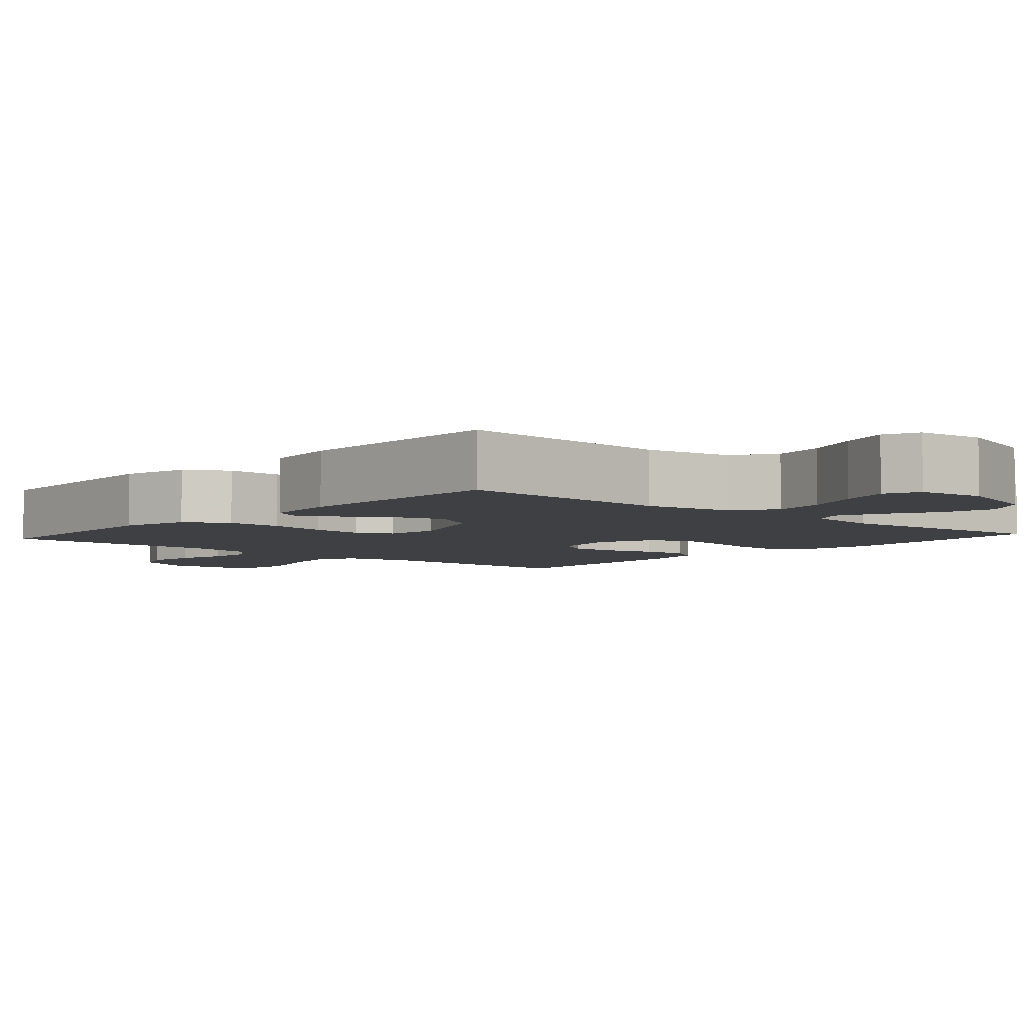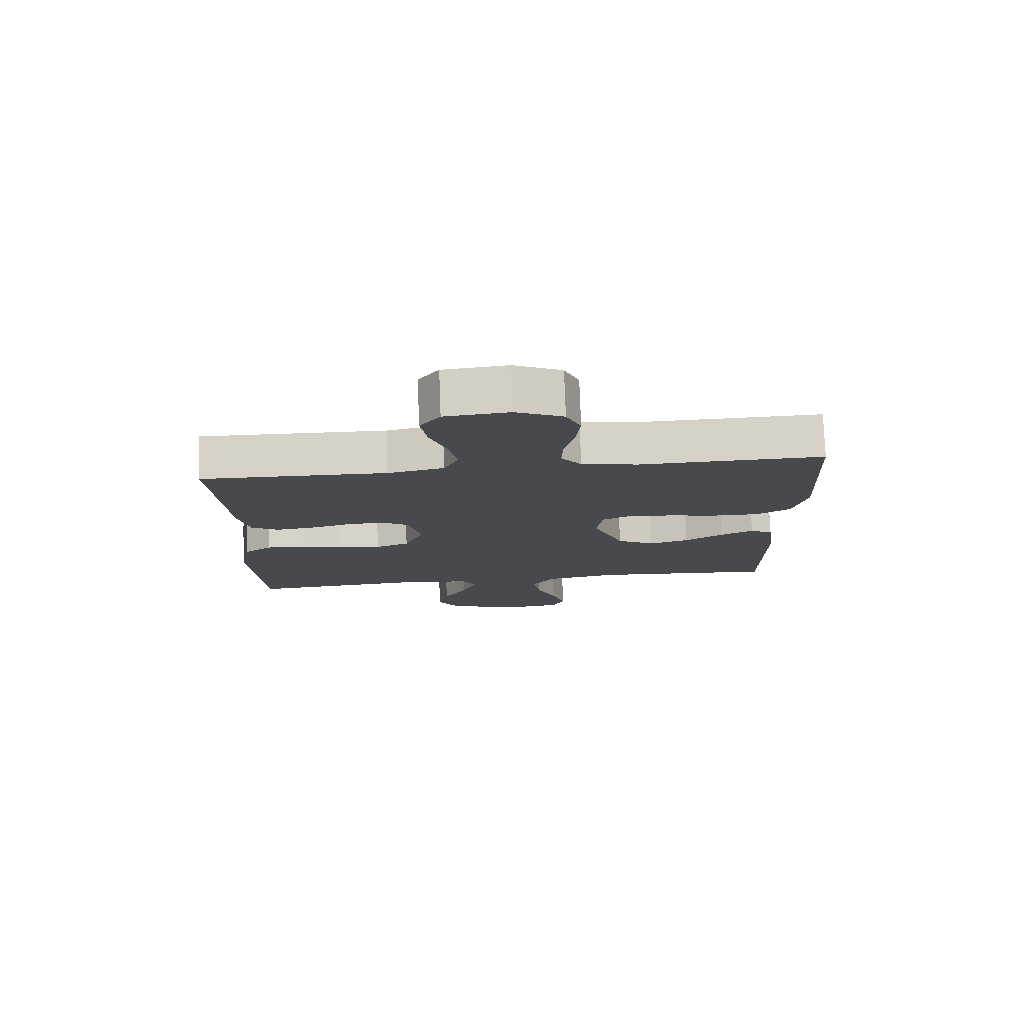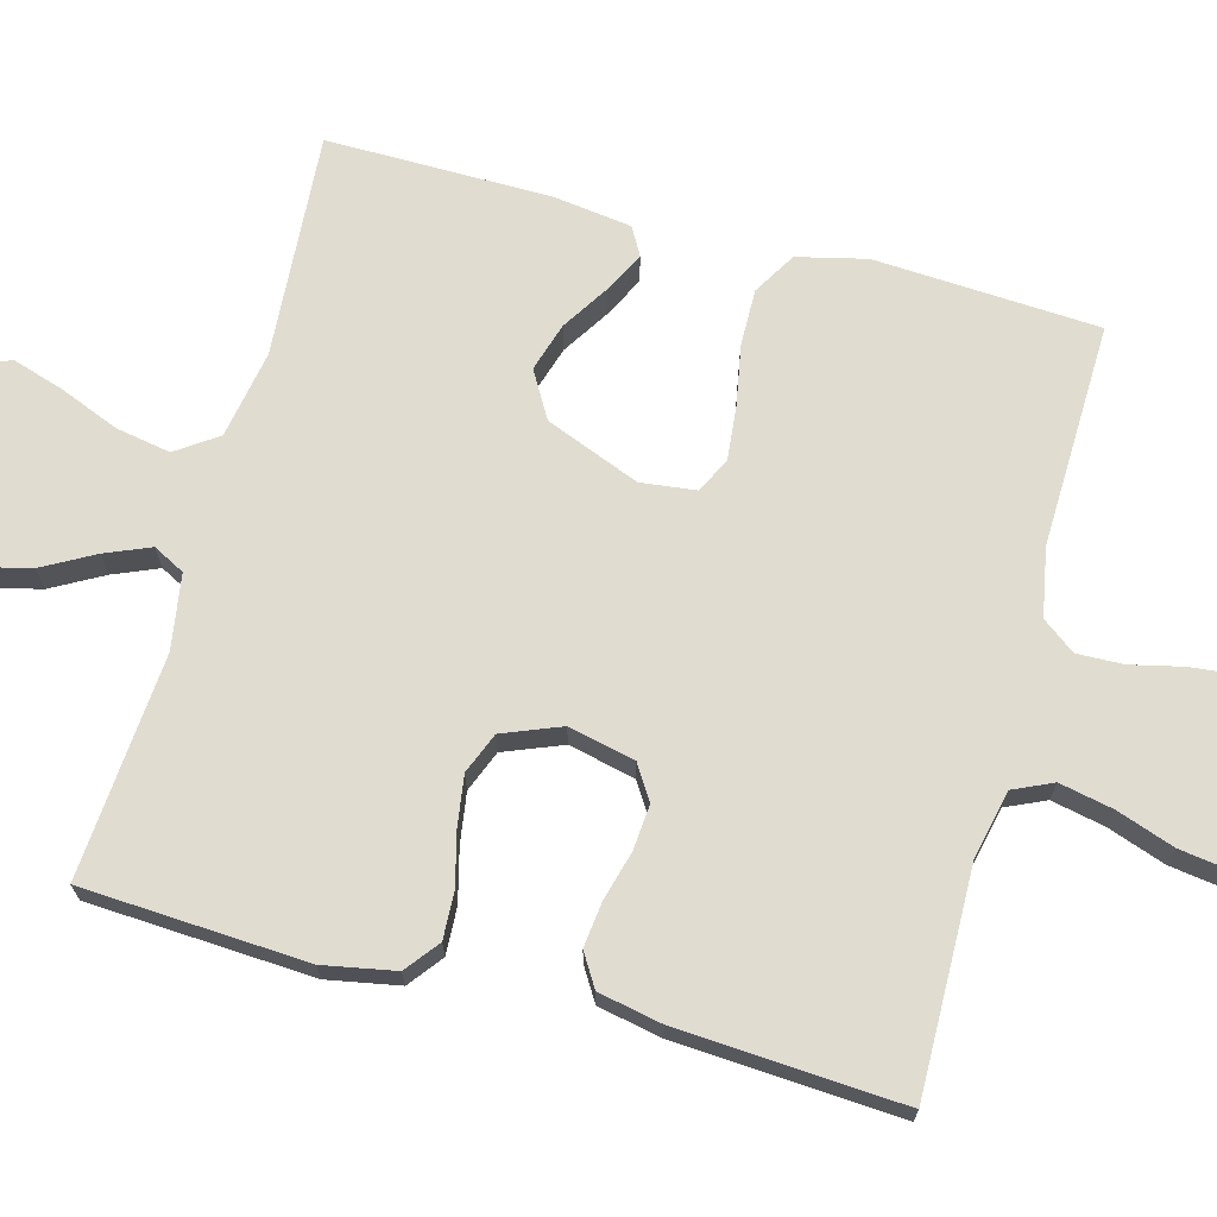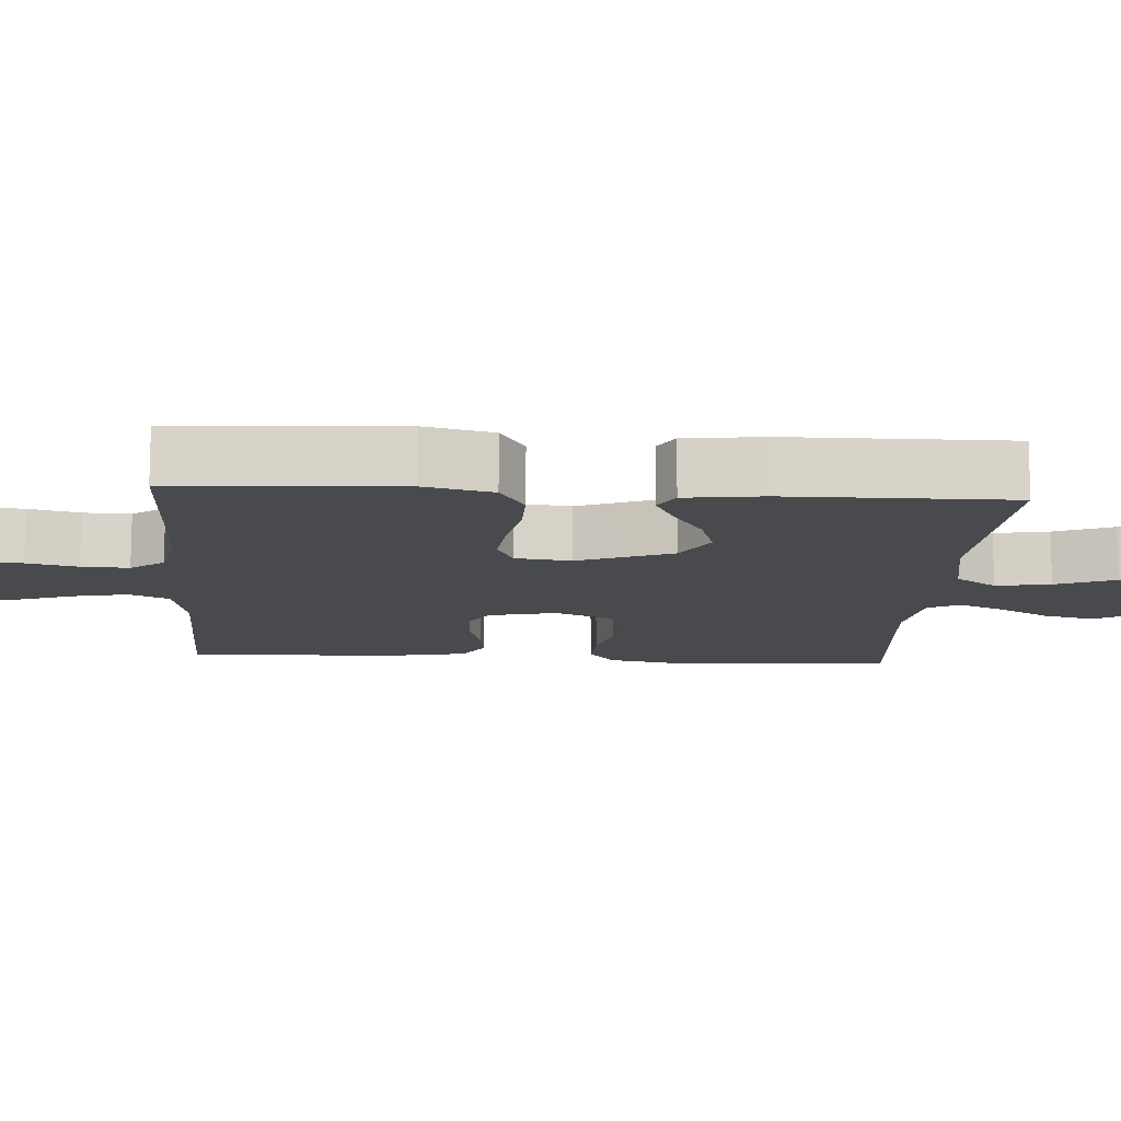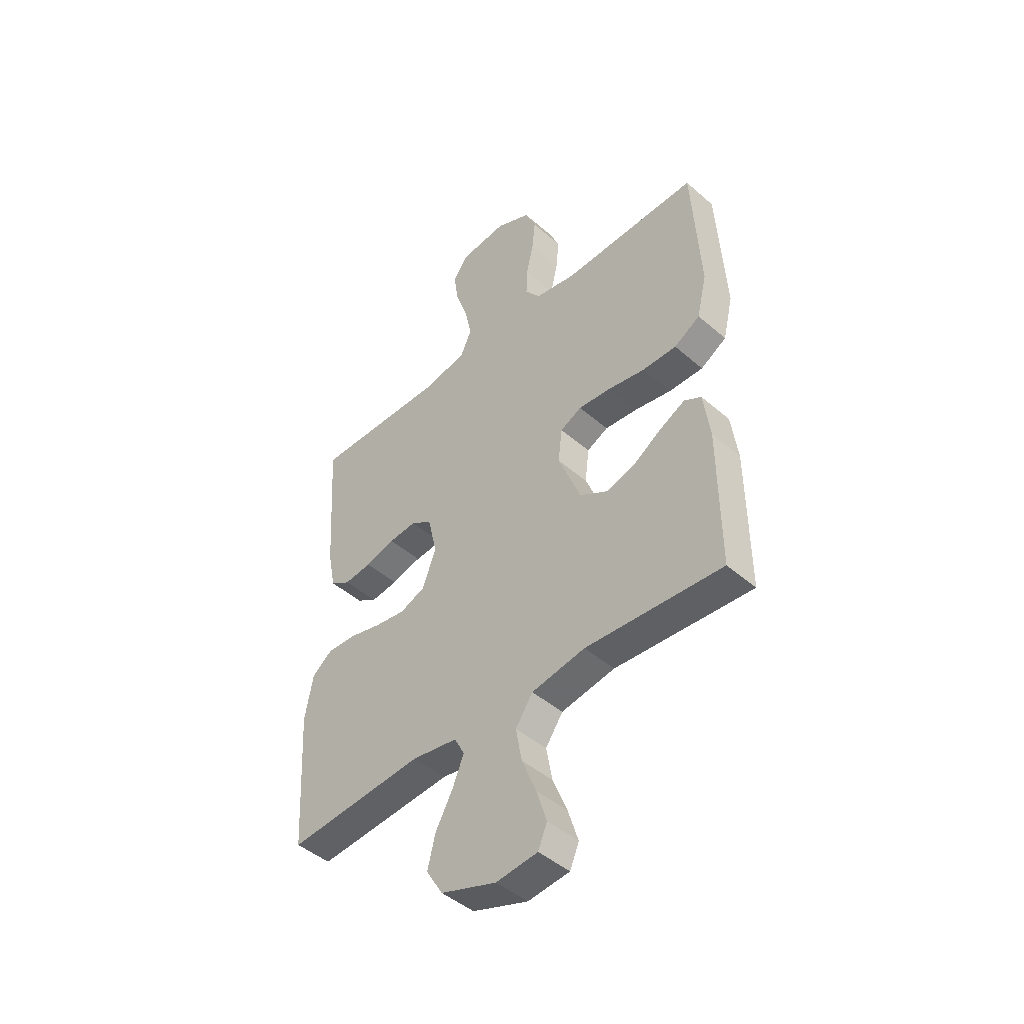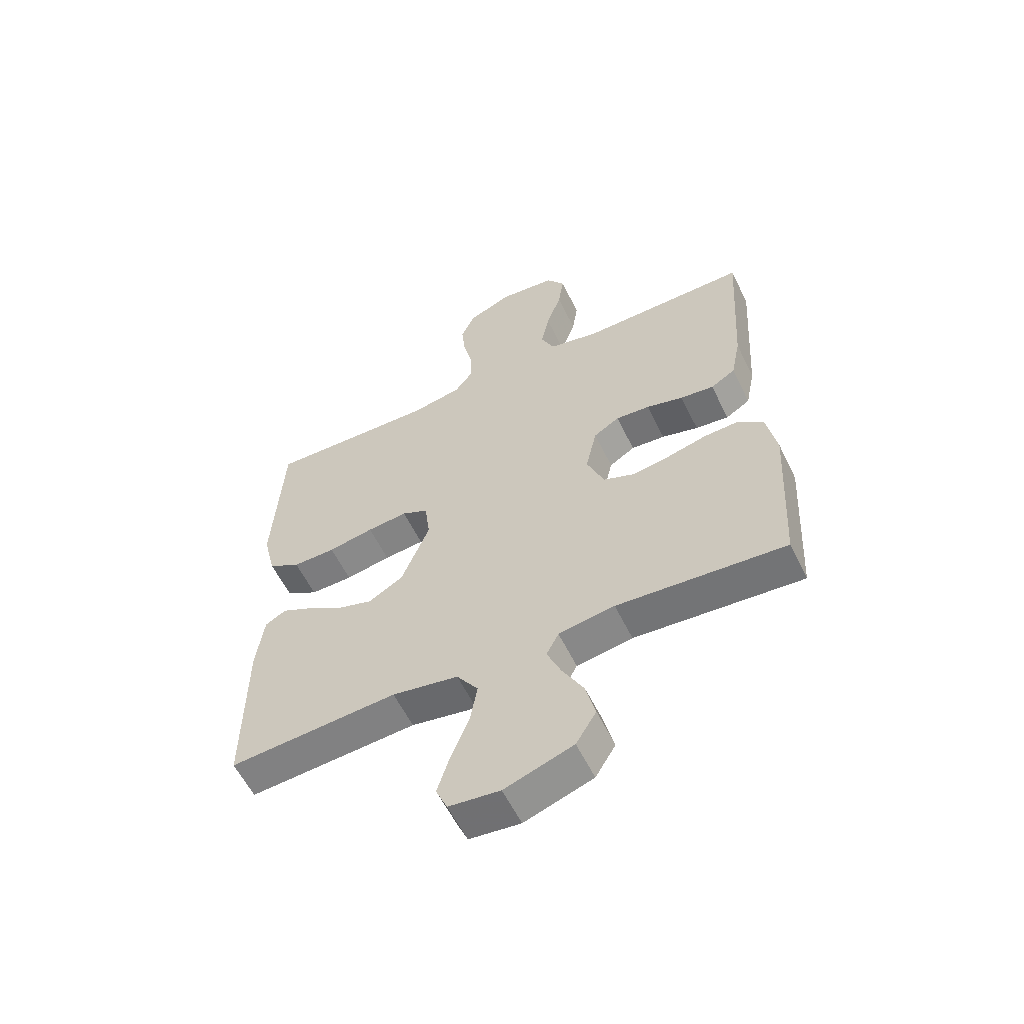
<metadata>
{"format":"obj","ext":"obj","renderer":"f3d","projection":"perspective","resolution":1024,"background":"white","views":[{"elev":-4.9,"azim":138.6,"up":"+Y"},{"elev":77.8,"azim":-2.1,"up":"+Z"},{"elev":69.5,"azim":-74.9,"up":"+Y"},{"elev":-12.8,"azim":86.2,"up":"+Y"},{"elev":-45.7,"azim":45.1,"up":"+Z"},{"elev":-58.5,"azim":-154.1,"up":"+Z"}]}
</metadata>
<code>
v -0.5 0.07 -0.5
v -0.517 0.07 -0.2
v -0.499 0.07 -0.104
v -0.454 0.07 -0.069
v -0.391 0.07 -0.072
v -0.32 0.07 -0.09
v -0.253 0.07 -0.1
v -0.198 0.07 -0.078
v -0.167 0.07 0
v -0.187 0.07 0.089
v -0.233 0.07 0.118
v -0.294 0.07 0.113
v -0.36 0.07 0.095
v -0.42 0.07 0.088
v -0.464 0.07 0.115
v -0.481 0.07 0.2
v -0.5 0.07 0.5
v -0.2 0.07 0.495
v -0.109 0.07 0.515
v -0.085 0.07 0.568
v -0.1 0.07 0.64
v -0.127 0.07 0.717
v -0.137 0.07 0.786
v -0.104 0.07 0.833
v 0 0.07 0.844
v 0.077 0.07 0.808
v 0.101 0.07 0.752
v 0.094 0.07 0.684
v 0.078 0.07 0.615
v 0.076 0.07 0.553
v 0.109 0.07 0.509
v 0.2 0.07 0.492
v 0.5 0.07 0.5
v 0.517 0.07 0.2
v 0.495 0.07 0.108
v 0.438 0.07 0.074
v 0.362 0.07 0.075
v 0.281 0.07 0.09
v 0.209 0.07 0.097
v 0.162 0.07 0.074
v 0.153 0.07 0
v 0.203 0.07 -0.126
v 0.265 0.07 -0.162
v 0.33 0.07 -0.142
v 0.393 0.07 -0.102
v 0.447 0.07 -0.075
v 0.484 0.07 -0.096
v 0.498 0.07 -0.2
v 0.5 0.07 -0.5
v 0.2 0.07 -0.479
v 0.082 0.07 -0.5
v 0.044 0.07 -0.555
v 0.057 0.07 -0.628
v 0.089 0.07 -0.707
v 0.111 0.07 -0.777
v 0.091 0.07 -0.824
v 0 0.07 -0.834
v -0.122 0.07 -0.792
v -0.158 0.07 -0.733
v -0.141 0.07 -0.664
v -0.103 0.07 -0.595
v -0.078 0.07 -0.535
v -0.1 0.07 -0.493
v -0.2 0.07 -0.477
v -0.5 0 -0.5
v -0.517 0 -0.2
v -0.499 0 -0.104
v -0.454 0 -0.069
v -0.391 0 -0.072
v -0.32 0 -0.09
v -0.253 0 -0.1
v -0.198 0 -0.078
v -0.167 0 0
v -0.187 0 0.089
v -0.233 0 0.118
v -0.294 0 0.113
v -0.36 0 0.095
v -0.42 0 0.088
v -0.464 0 0.115
v -0.481 0 0.2
v -0.5 0 0.5
v -0.2 0 0.495
v -0.109 0 0.515
v -0.085 0 0.568
v -0.1 0 0.64
v -0.127 0 0.717
v -0.137 0 0.786
v -0.104 0 0.833
v 0 0 0.844
v 0.077 0 0.808
v 0.101 0 0.752
v 0.094 0 0.684
v 0.078 0 0.615
v 0.076 0 0.553
v 0.109 0 0.509
v 0.2 0 0.492
v 0.5 0 0.5
v 0.517 0 0.2
v 0.495 0 0.108
v 0.438 0 0.074
v 0.362 0 0.075
v 0.281 0 0.09
v 0.209 0 0.097
v 0.162 0 0.074
v 0.153 0 0
v 0.203 0 -0.126
v 0.265 0 -0.162
v 0.33 0 -0.142
v 0.393 0 -0.102
v 0.447 0 -0.075
v 0.484 0 -0.096
v 0.498 0 -0.2
v 0.5 0 -0.5
v 0.2 0 -0.479
v 0.082 0 -0.5
v 0.044 0 -0.555
v 0.057 0 -0.628
v 0.089 0 -0.707
v 0.111 0 -0.777
v 0.091 0 -0.824
v 0 0 -0.834
v -0.122 0 -0.792
v -0.158 0 -0.733
v -0.141 0 -0.664
v -0.103 0 -0.595
v -0.078 0 -0.535
v -0.1 0 -0.493
v -0.2 0 -0.477
f 59 60 61
f 58 59 61
f 57 58 61
f 56 57 61
f 55 56 61
f 54 55 61
f 53 54 61
f 52 53 61 62
f 51 52 62 63
f 48 49 50
f 47 48 50
f 46 47 50
f 45 46 50
f 44 45 50
f 51 63 64
f 50 51 64
f 44 50 64
f 43 44 64
f 36 37 38
f 35 36 38
f 34 35 38
f 33 34 38
f 32 33 38
f 31 32 38 39
f 30 31 39 40
f 27 28 29
f 26 27 29
f 25 26 29
f 24 25 29
f 23 24 29
f 22 23 29
f 21 22 29
f 20 21 29 30
f 30 40 41
f 20 30 41
f 19 20 41
f 16 17 18
f 15 16 18
f 14 15 18
f 13 14 18
f 12 13 18
f 11 12 18 19
f 4 5 6
f 3 4 6
f 2 3 6
f 1 2 6
f 64 1 6
f 64 6 7
f 64 7 8
f 43 64 8
f 42 43 8
f 19 41 42
f 11 19 42
f 10 11 42
f 9 10 42
f 8 9 42
f 125 124 123
f 125 123 122
f 125 122 121
f 125 121 120
f 125 120 119
f 125 119 118
f 125 118 117
f 126 125 117 116
f 127 126 116 115
f 114 113 112
f 114 112 111
f 114 111 110
f 114 110 109
f 114 109 108
f 128 127 115
f 128 115 114
f 128 114 108
f 128 108 107
f 102 101 100
f 102 100 99
f 102 99 98
f 102 98 97
f 102 97 96
f 103 102 96 95
f 104 103 95 94
f 93 92 91
f 93 91 90
f 93 90 89
f 93 89 88
f 93 88 87
f 93 87 86
f 93 86 85
f 94 93 85 84
f 105 104 94
f 105 94 84
f 105 84 83
f 82 81 80
f 82 80 79
f 82 79 78
f 82 78 77
f 82 77 76
f 83 82 76 75
f 70 69 68
f 70 68 67
f 70 67 66
f 70 66 65
f 70 65 128
f 71 70 128
f 72 71 128
f 72 128 107
f 72 107 106
f 106 105 83
f 106 83 75
f 106 75 74
f 106 74 73
f 106 73 72
f 1 65 66 2
f 2 66 67 3
f 3 67 68 4
f 4 68 69 5
f 5 69 70 6
f 6 70 71 7
f 7 71 72 8
f 8 72 73 9
f 9 73 74 10
f 10 74 75 11
f 11 75 76 12
f 12 76 77 13
f 13 77 78 14
f 14 78 79 15
f 15 79 80 16
f 16 80 81 17
f 17 81 82 18
f 18 82 83 19
f 19 83 84 20
f 20 84 85 21
f 21 85 86 22
f 22 86 87 23
f 23 87 88 24
f 24 88 89 25
f 25 89 90 26
f 26 90 91 27
f 27 91 92 28
f 28 92 93 29
f 29 93 94 30
f 30 94 95 31
f 31 95 96 32
f 32 96 97 33
f 33 97 98 34
f 34 98 99 35
f 35 99 100 36
f 36 100 101 37
f 37 101 102 38
f 38 102 103 39
f 39 103 104 40
f 40 104 105 41
f 41 105 106 42
f 42 106 107 43
f 43 107 108 44
f 44 108 109 45
f 45 109 110 46
f 46 110 111 47
f 47 111 112 48
f 48 112 113 49
f 49 113 114 50
f 50 114 115 51
f 51 115 116 52
f 52 116 117 53
f 53 117 118 54
f 54 118 119 55
f 55 119 120 56
f 56 120 121 57
f 57 121 122 58
f 58 122 123 59
f 59 123 124 60
f 60 124 125 61
f 61 125 126 62
f 62 126 127 63
f 63 127 128 64
f 64 128 65 1

</code>
